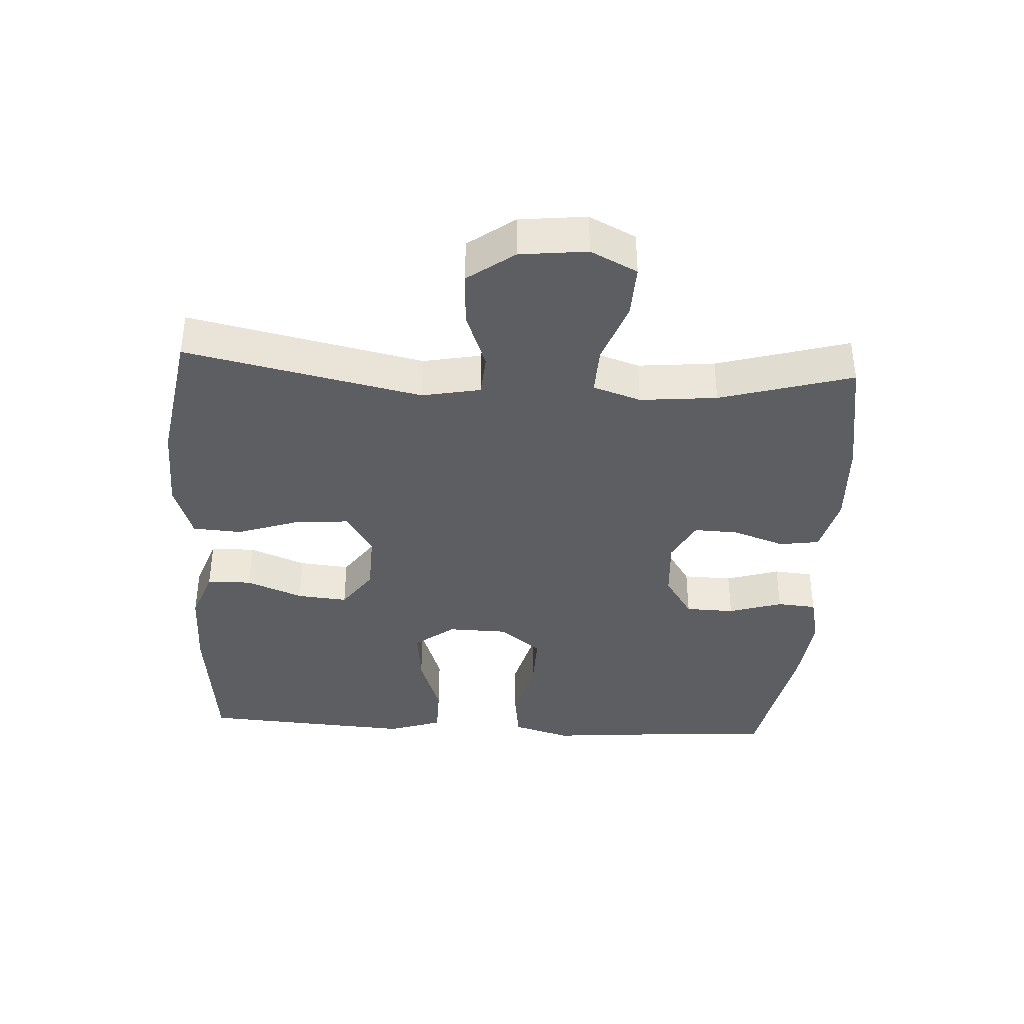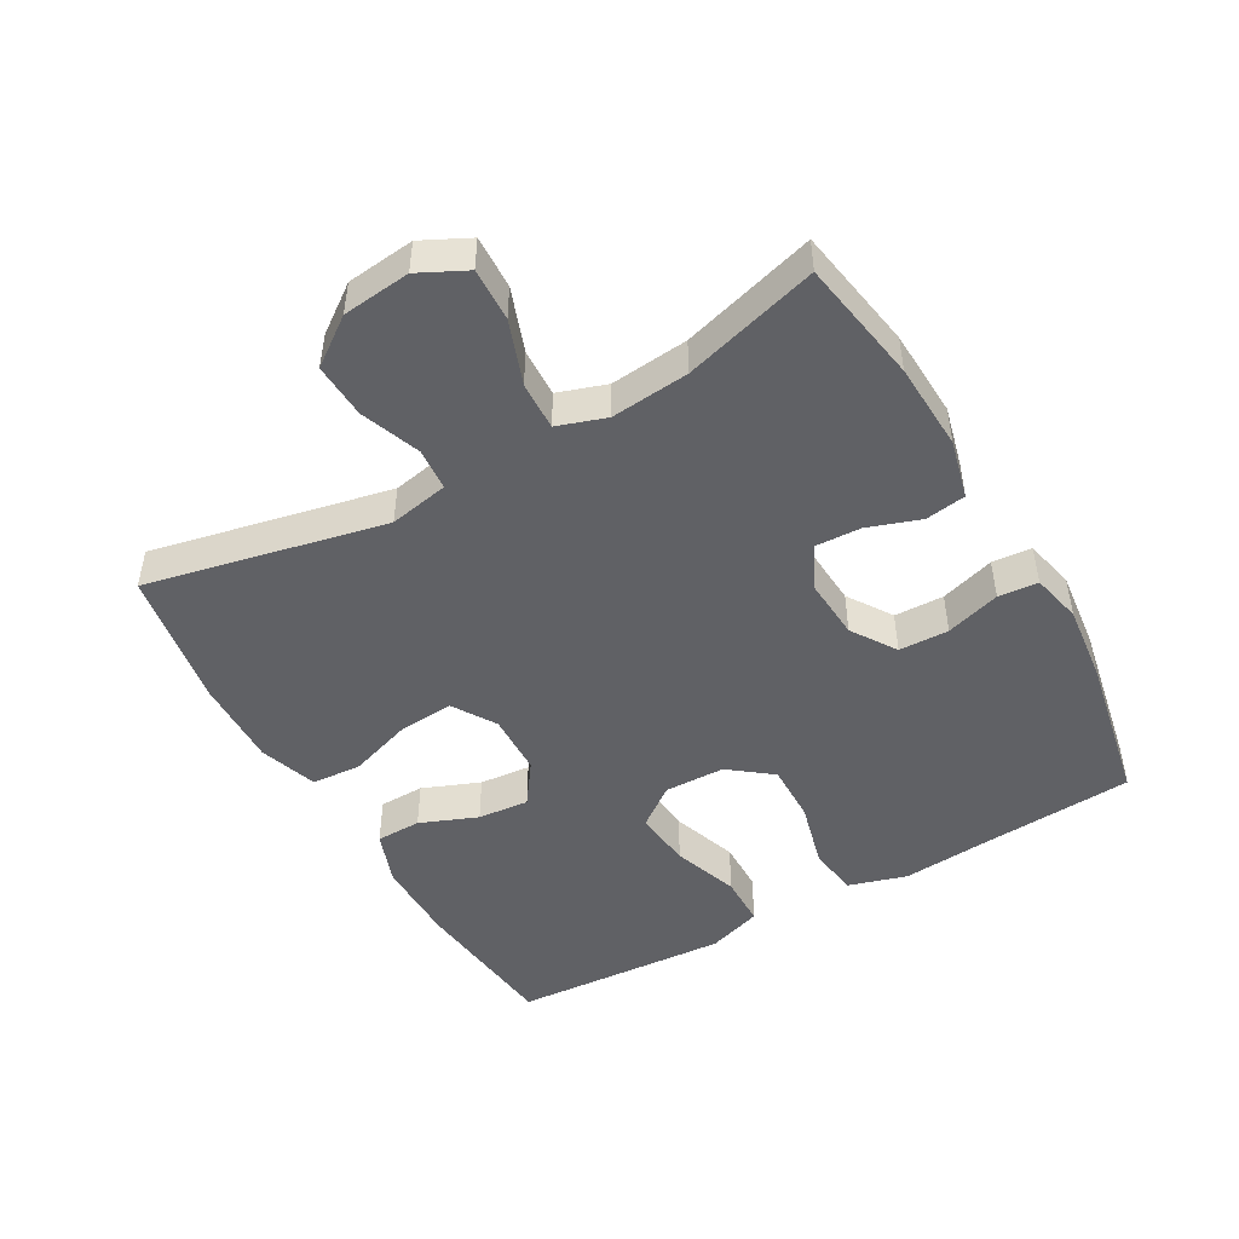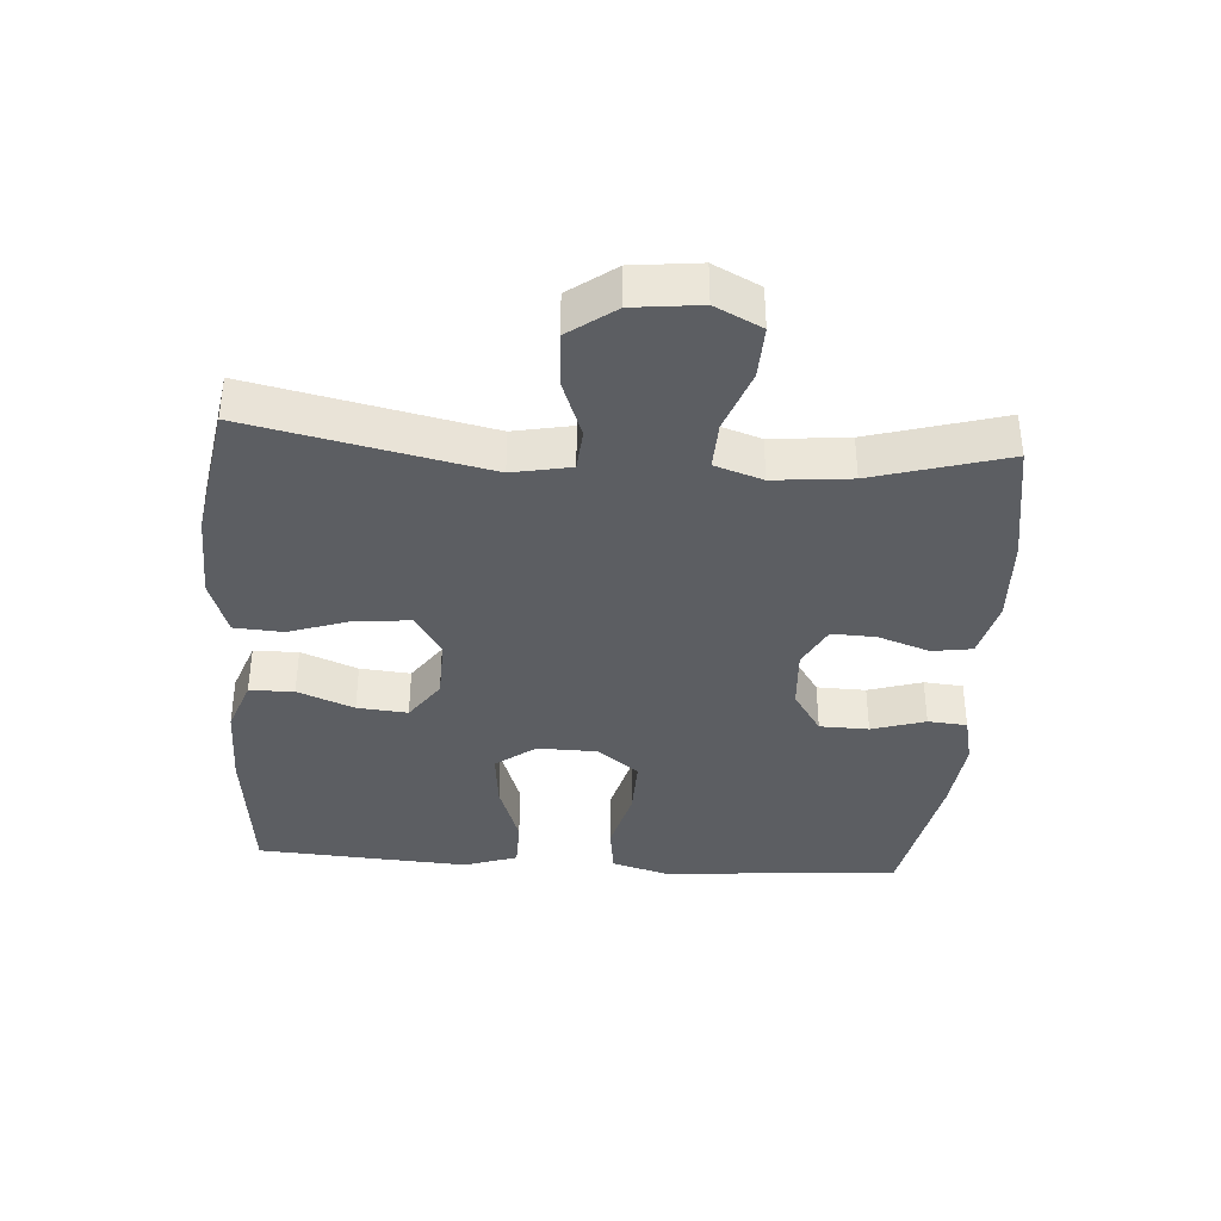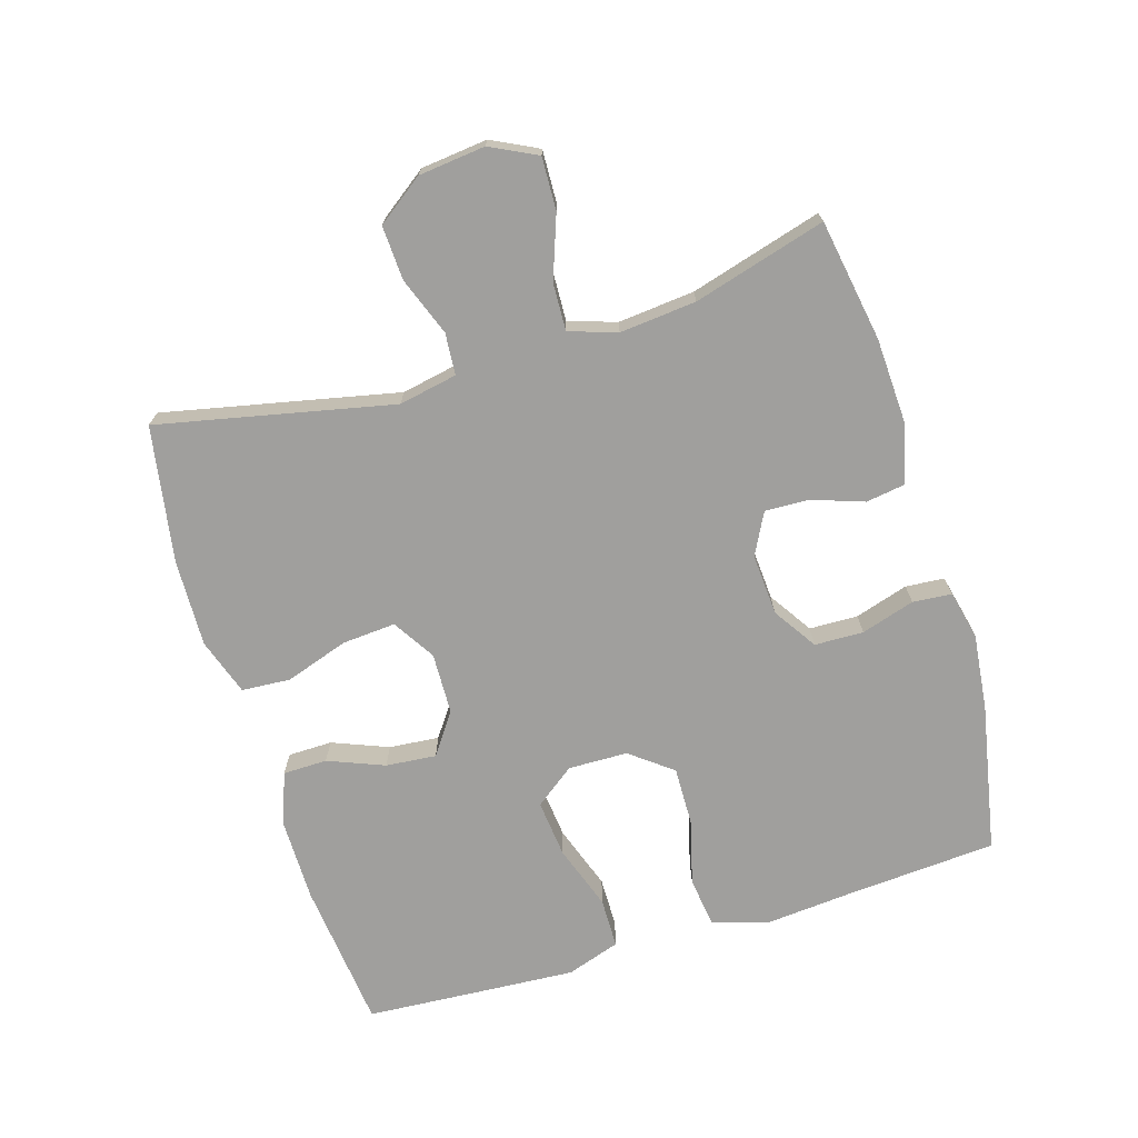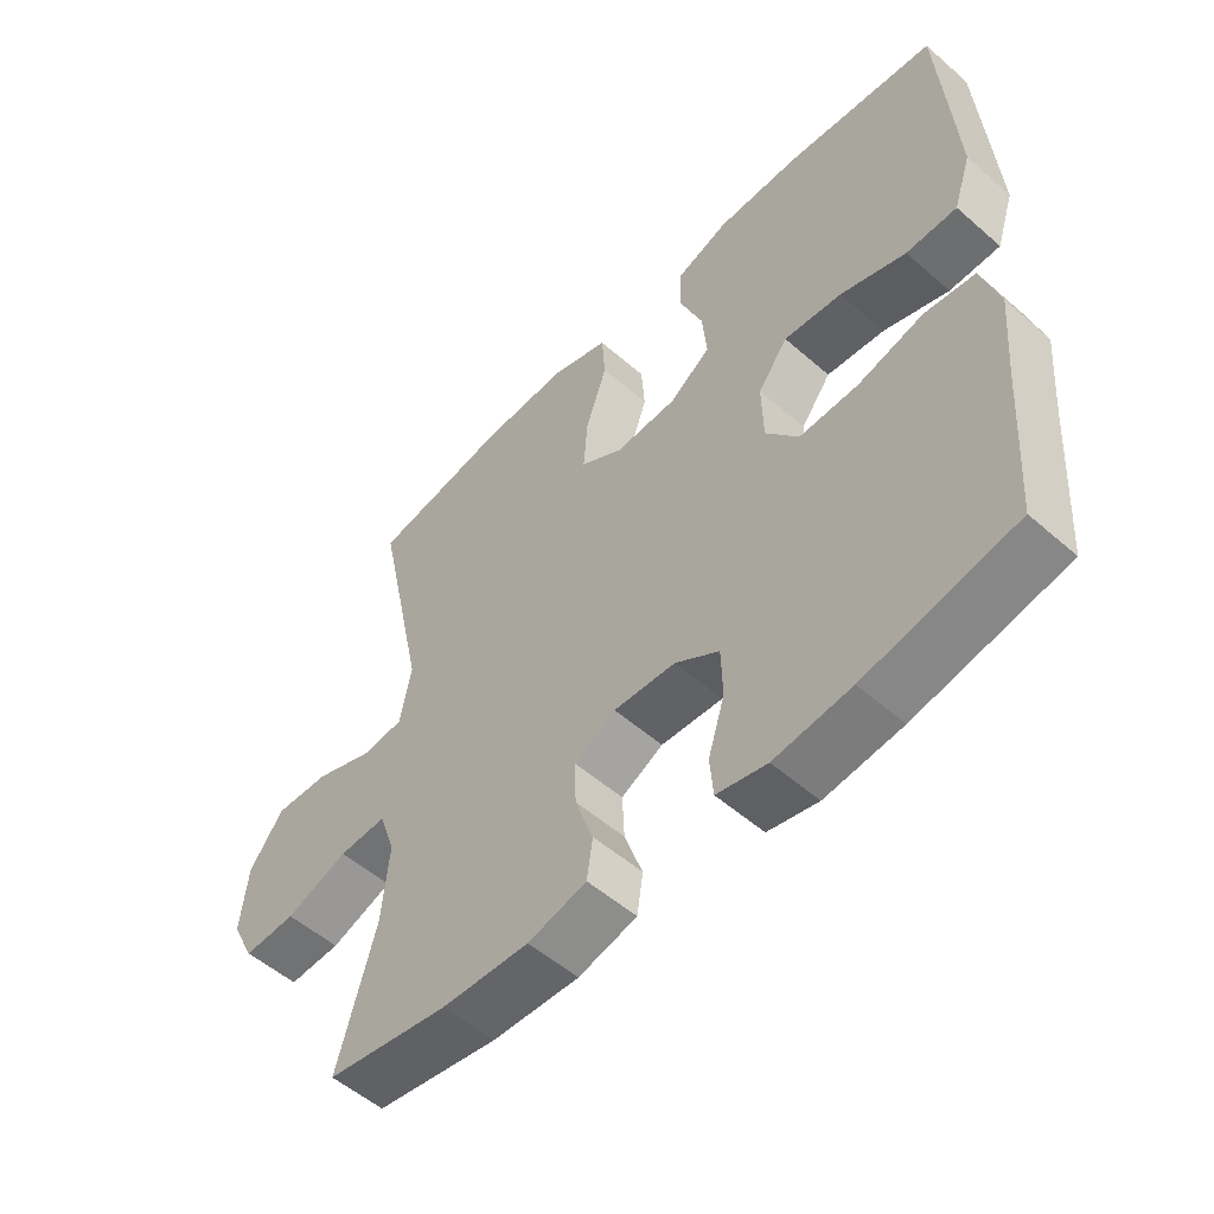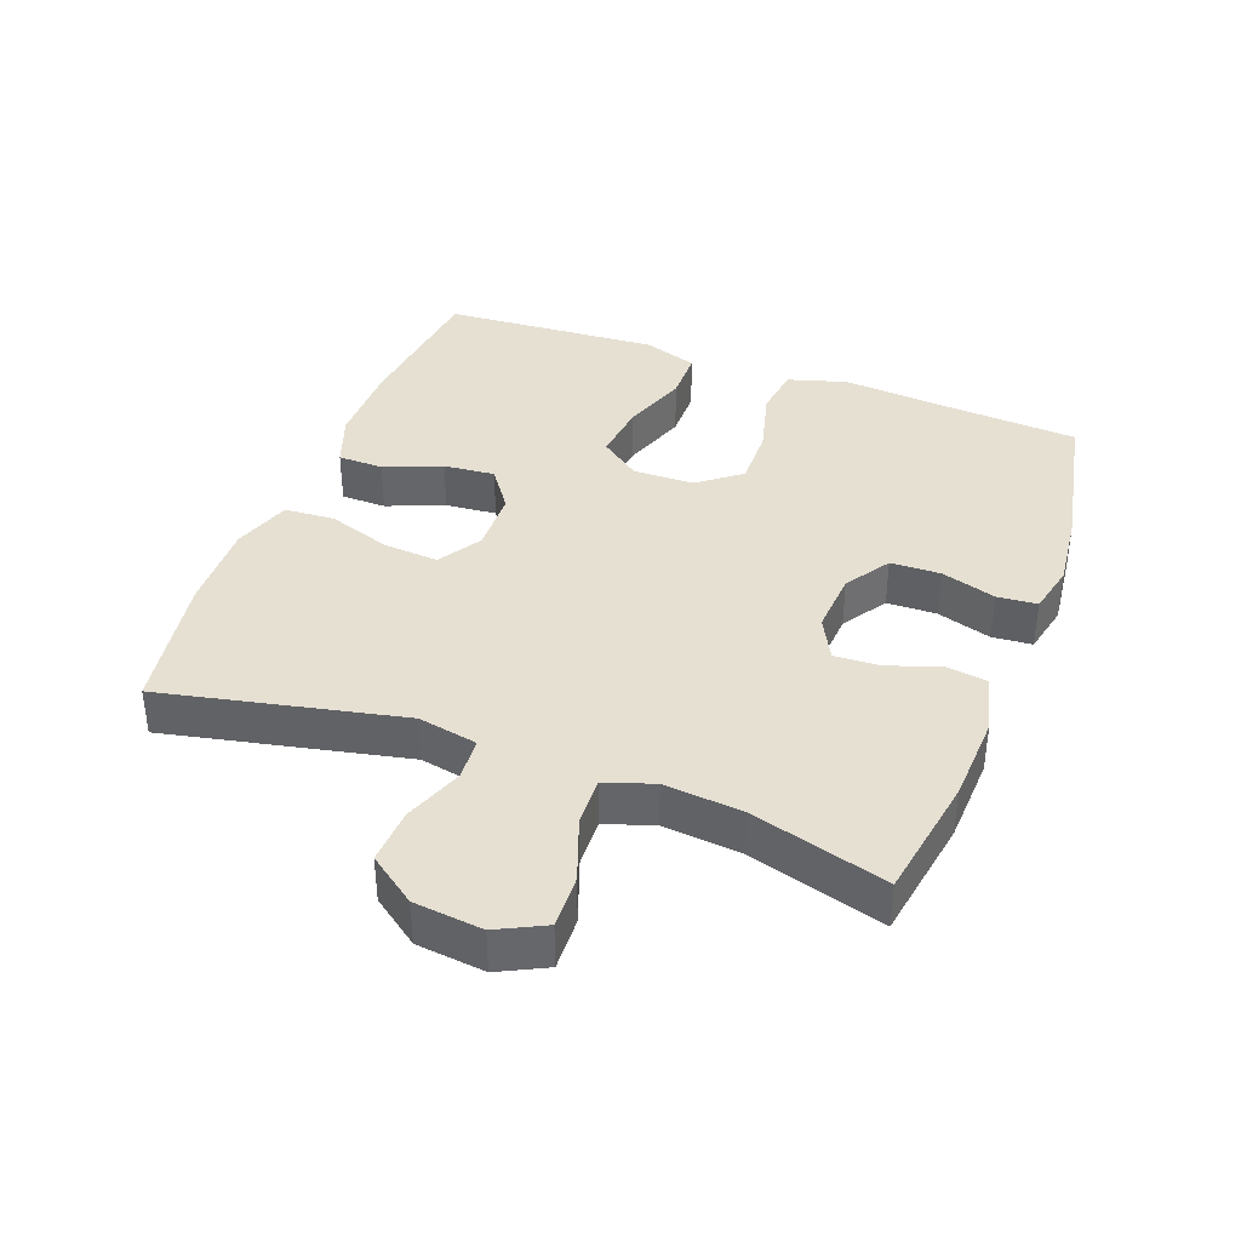
<metadata>
{"format":"obj","ext":"obj","renderer":"f3d","projection":"perspective","resolution":1024,"background":"white","views":[{"elev":-38.3,"azim":86.8,"up":"+Y"},{"elev":-47.9,"azim":119.7,"up":"+Y"},{"elev":-37.7,"azim":86.1,"up":"+Y"},{"elev":-71.4,"azim":107.0,"up":"+Y"},{"elev":-53.7,"azim":-132.9,"up":"+Z"},{"elev":38.3,"azim":110.6,"up":"+Y"}]}
</metadata>
<code>
v -0.5 0.07 0.5
v -0.276 0.07 0.524
v -0.15 0.07 0.524
v -0.07 0.07 0.495
v -0.069 0.07 0.428
v -0.103 0.07 0.343
v -0.11 0.07 0.267
v -0.048 0.07 0.223
v 0.045 0.07 0.22
v 0.109 0.07 0.26
v 0.103 0.07 0.341
v 0.071 0.07 0.436
v 0.076 0.07 0.51
v 0.162 0.07 0.539
v 0.294 0.07 0.535
v 0.5 0.07 0.5
v 0.424 0.07 0.145
v 0.441 0.07 0.057
v 0.504 0.07 0.052
v 0.592 0.07 0.085
v 0.674 0.07 0.089
v 0.725 0.07 0.019
v 0.736 0.07 -0.082
v 0.701 0.07 -0.152
v 0.622 0.07 -0.149
v 0.528 0.07 -0.115
v 0.456 0.07 -0.112
v 0.432 0.07 -0.184
v 0.443 0.07 -0.3
v 0.5 0.07 -0.5
v 0.316 0.07 -0.531
v 0.185 0.07 -0.537
v 0.097 0.07 -0.515
v 0.088 0.07 -0.455
v 0.115 0.07 -0.377
v 0.118 0.07 -0.31
v 0.055 0.07 -0.277
v -0.038 0.07 -0.283
v -0.104 0.07 -0.326
v -0.106 0.07 -0.4
v -0.081 0.07 -0.481
v -0.086 0.07 -0.54
v -0.161 0.07 -0.557
v -0.276 0.07 -0.544
v -0.5 0.07 -0.5
v -0.516 0.07 -0.271
v -0.527 0.07 -0.142
v -0.501 0.07 -0.055
v -0.426 0.07 -0.045
v -0.327 0.07 -0.071
v -0.239 0.07 -0.073
v -0.19 0.07 -0.01
v -0.188 0.07 0.08
v -0.233 0.07 0.14
v -0.32 0.07 0.131
v -0.418 0.07 0.097
v -0.494 0.07 0.098
v -0.521 0.07 0.179
v -0.513 0.07 0.304
v -0.5 0 0.5
v -0.276 0 0.524
v -0.15 0 0.524
v -0.07 0 0.495
v -0.069 0 0.428
v -0.103 0 0.343
v -0.11 0 0.267
v -0.048 0 0.223
v 0.045 0 0.22
v 0.109 0 0.26
v 0.103 0 0.341
v 0.071 0 0.436
v 0.076 0 0.51
v 0.162 0 0.539
v 0.294 0 0.535
v 0.5 0 0.5
v 0.424 0 0.145
v 0.441 0 0.057
v 0.504 0 0.052
v 0.592 0 0.085
v 0.674 0 0.089
v 0.725 0 0.019
v 0.736 0 -0.082
v 0.701 0 -0.152
v 0.622 0 -0.149
v 0.528 0 -0.115
v 0.456 0 -0.112
v 0.432 0 -0.184
v 0.443 0 -0.3
v 0.5 0 -0.5
v 0.316 0 -0.531
v 0.185 0 -0.537
v 0.097 0 -0.515
v 0.088 0 -0.455
v 0.115 0 -0.377
v 0.118 0 -0.31
v 0.055 0 -0.277
v -0.038 0 -0.283
v -0.104 0 -0.326
v -0.106 0 -0.4
v -0.081 0 -0.481
v -0.086 0 -0.54
v -0.161 0 -0.557
v -0.276 0 -0.544
v -0.5 0 -0.5
v -0.516 0 -0.271
v -0.527 0 -0.142
v -0.501 0 -0.055
v -0.426 0 -0.045
v -0.327 0 -0.071
v -0.239 0 -0.073
v -0.19 0 -0.01
v -0.188 0 0.08
v -0.233 0 0.14
v -0.32 0 0.131
v -0.418 0 0.097
v -0.494 0 0.098
v -0.521 0 0.179
v -0.513 0 0.304
f 4 5 6
f 3 4 6
f 2 3 6
f 1 2 6
f 59 1 6
f 58 59 6
f 57 58 6
f 56 57 6
f 55 56 6
f 54 55 6 7
f 53 54 7 8
f 52 53 8 9
f 51 52 9 10
f 48 49 50
f 47 48 50
f 46 47 50
f 46 50 51
f 45 46 51
f 44 45 51
f 43 44 51
f 42 43 51
f 41 42 51
f 40 41 51
f 39 40 51
f 38 39 51 10
f 33 34 35
f 32 33 35
f 31 32 35
f 30 31 35
f 29 30 35
f 28 29 35 36
f 27 28 36 37
f 24 25 26
f 23 24 26
f 22 23 26
f 21 22 26
f 20 21 26
f 19 20 26
f 18 19 26 27
f 37 38 10
f 27 37 10
f 18 27 10
f 17 18 10
f 15 16 17
f 14 15 17
f 13 14 17
f 12 13 17
f 11 12 17
f 10 11 17
f 65 64 63
f 65 63 62
f 65 62 61
f 65 61 60
f 65 60 118
f 65 118 117
f 65 117 116
f 65 116 115
f 65 115 114
f 66 65 114 113
f 67 66 113 112
f 68 67 112 111
f 69 68 111 110
f 109 108 107
f 109 107 106
f 109 106 105
f 110 109 105
f 110 105 104
f 110 104 103
f 110 103 102
f 110 102 101
f 110 101 100
f 110 100 99
f 110 99 98
f 69 110 98 97
f 94 93 92
f 94 92 91
f 94 91 90
f 94 90 89
f 94 89 88
f 95 94 88 87
f 96 95 87 86
f 85 84 83
f 85 83 82
f 85 82 81
f 85 81 80
f 85 80 79
f 85 79 78
f 86 85 78 77
f 69 97 96
f 69 96 86
f 69 86 77
f 69 77 76
f 76 75 74
f 76 74 73
f 76 73 72
f 76 72 71
f 76 71 70
f 76 70 69
f 1 60 61 2
f 2 61 62 3
f 3 62 63 4
f 4 63 64 5
f 5 64 65 6
f 6 65 66 7
f 7 66 67 8
f 8 67 68 9
f 9 68 69 10
f 10 69 70 11
f 11 70 71 12
f 12 71 72 13
f 13 72 73 14
f 14 73 74 15
f 15 74 75 16
f 16 75 76 17
f 17 76 77 18
f 18 77 78 19
f 19 78 79 20
f 20 79 80 21
f 21 80 81 22
f 22 81 82 23
f 23 82 83 24
f 24 83 84 25
f 25 84 85 26
f 26 85 86 27
f 27 86 87 28
f 28 87 88 29
f 29 88 89 30
f 30 89 90 31
f 31 90 91 32
f 32 91 92 33
f 33 92 93 34
f 34 93 94 35
f 35 94 95 36
f 36 95 96 37
f 37 96 97 38
f 38 97 98 39
f 39 98 99 40
f 40 99 100 41
f 41 100 101 42
f 42 101 102 43
f 43 102 103 44
f 44 103 104 45
f 45 104 105 46
f 46 105 106 47
f 47 106 107 48
f 48 107 108 49
f 49 108 109 50
f 50 109 110 51
f 51 110 111 52
f 52 111 112 53
f 53 112 113 54
f 54 113 114 55
f 55 114 115 56
f 56 115 116 57
f 57 116 117 58
f 58 117 118 59
f 59 118 60 1

</code>
